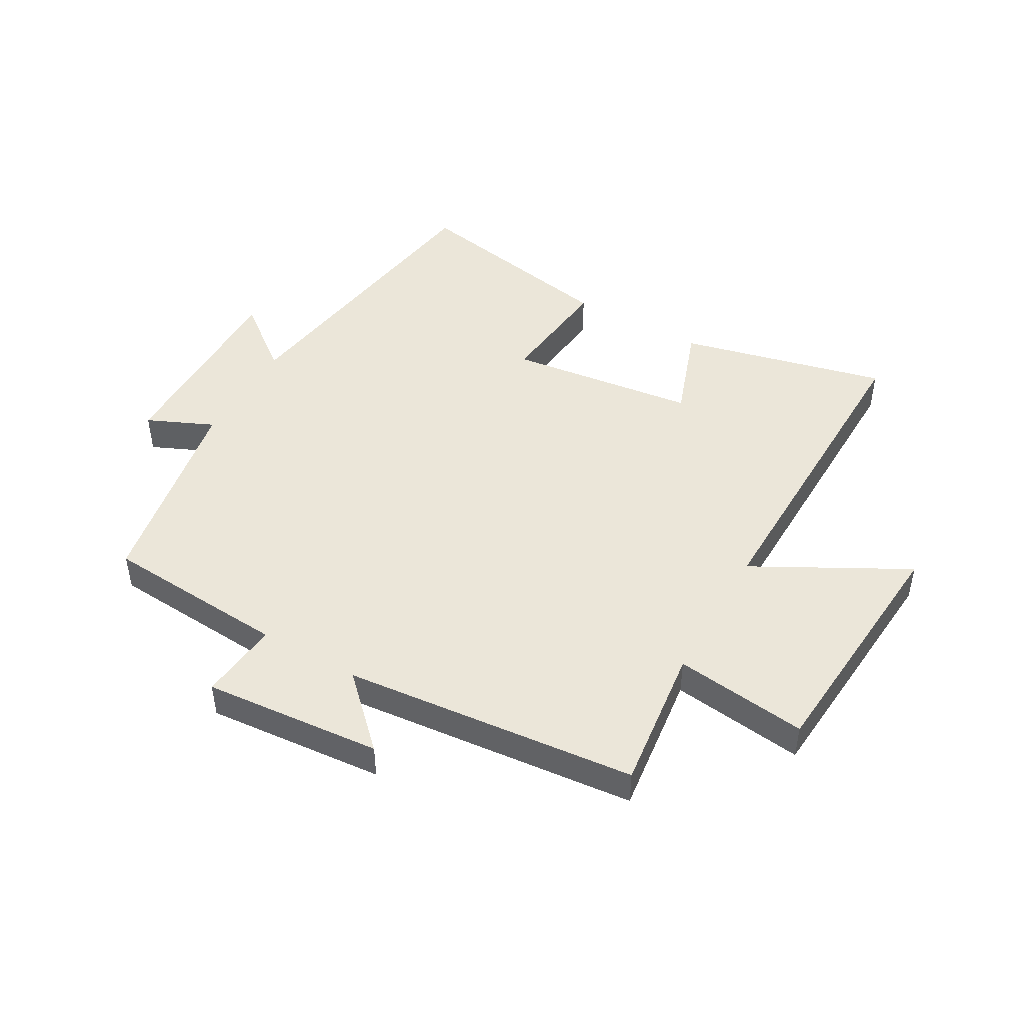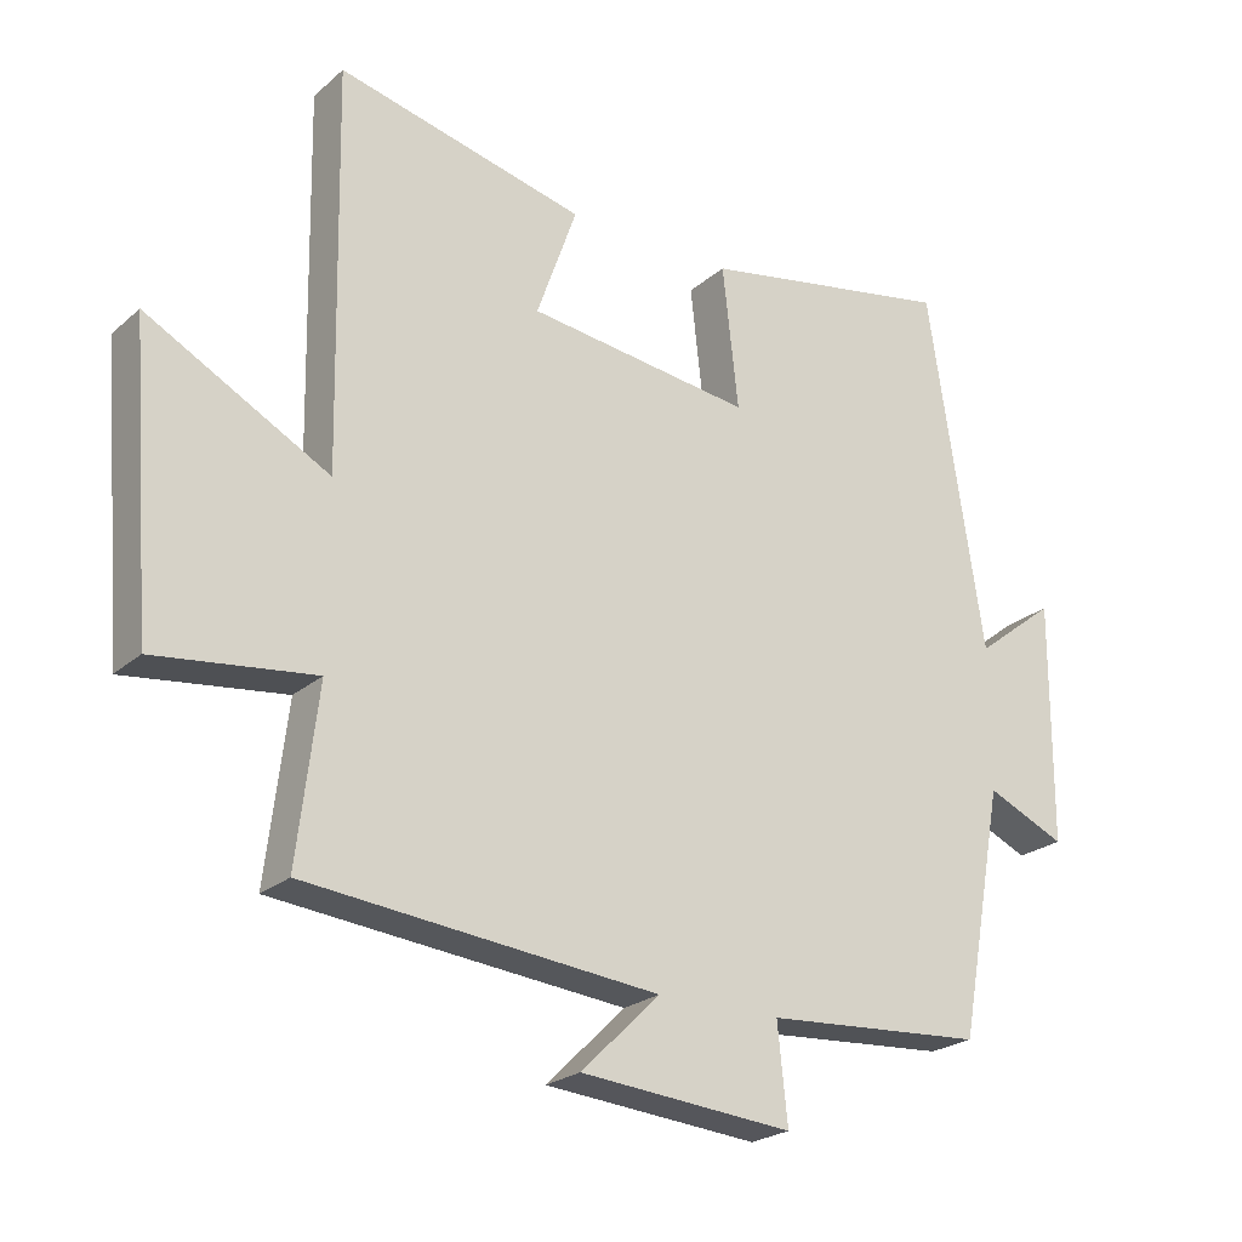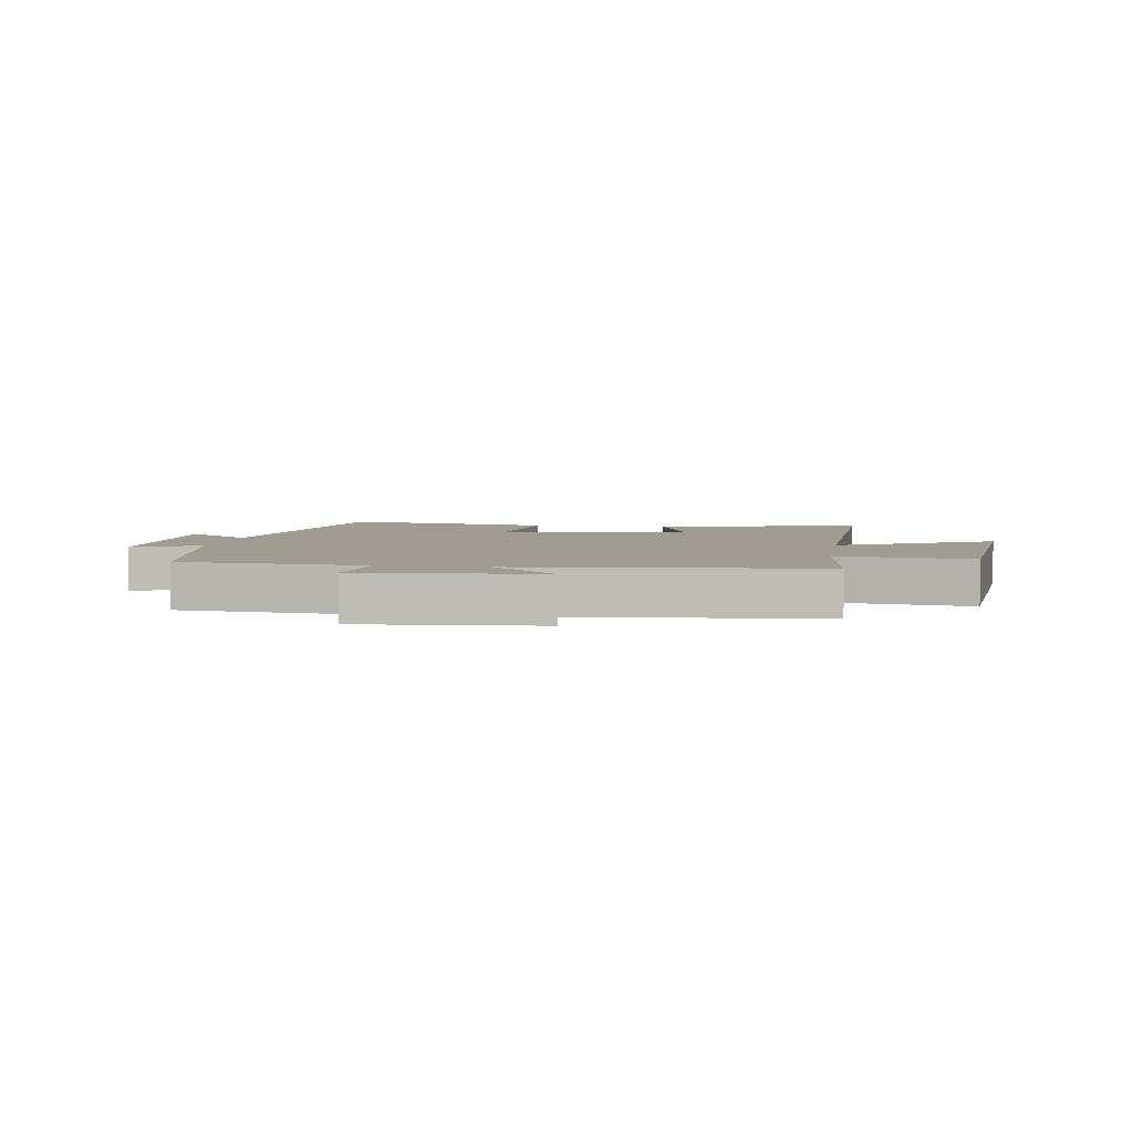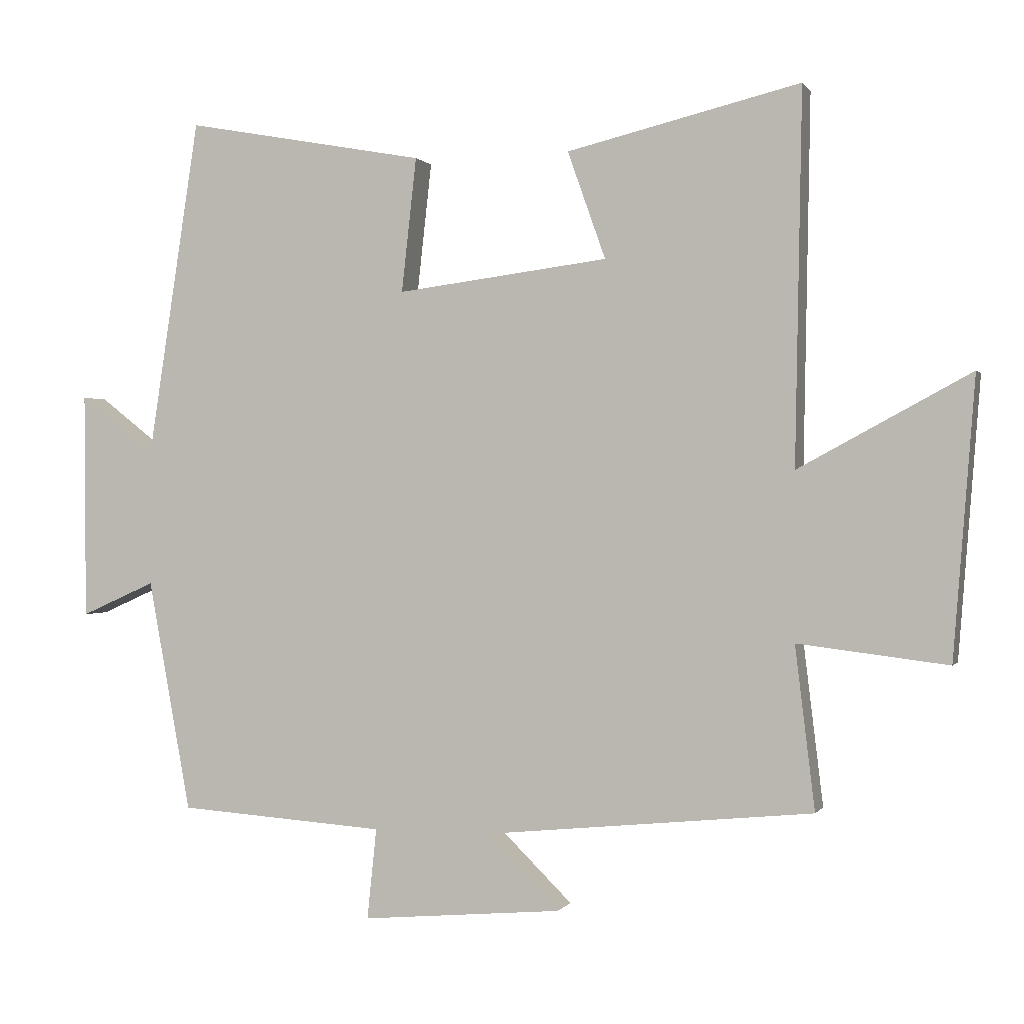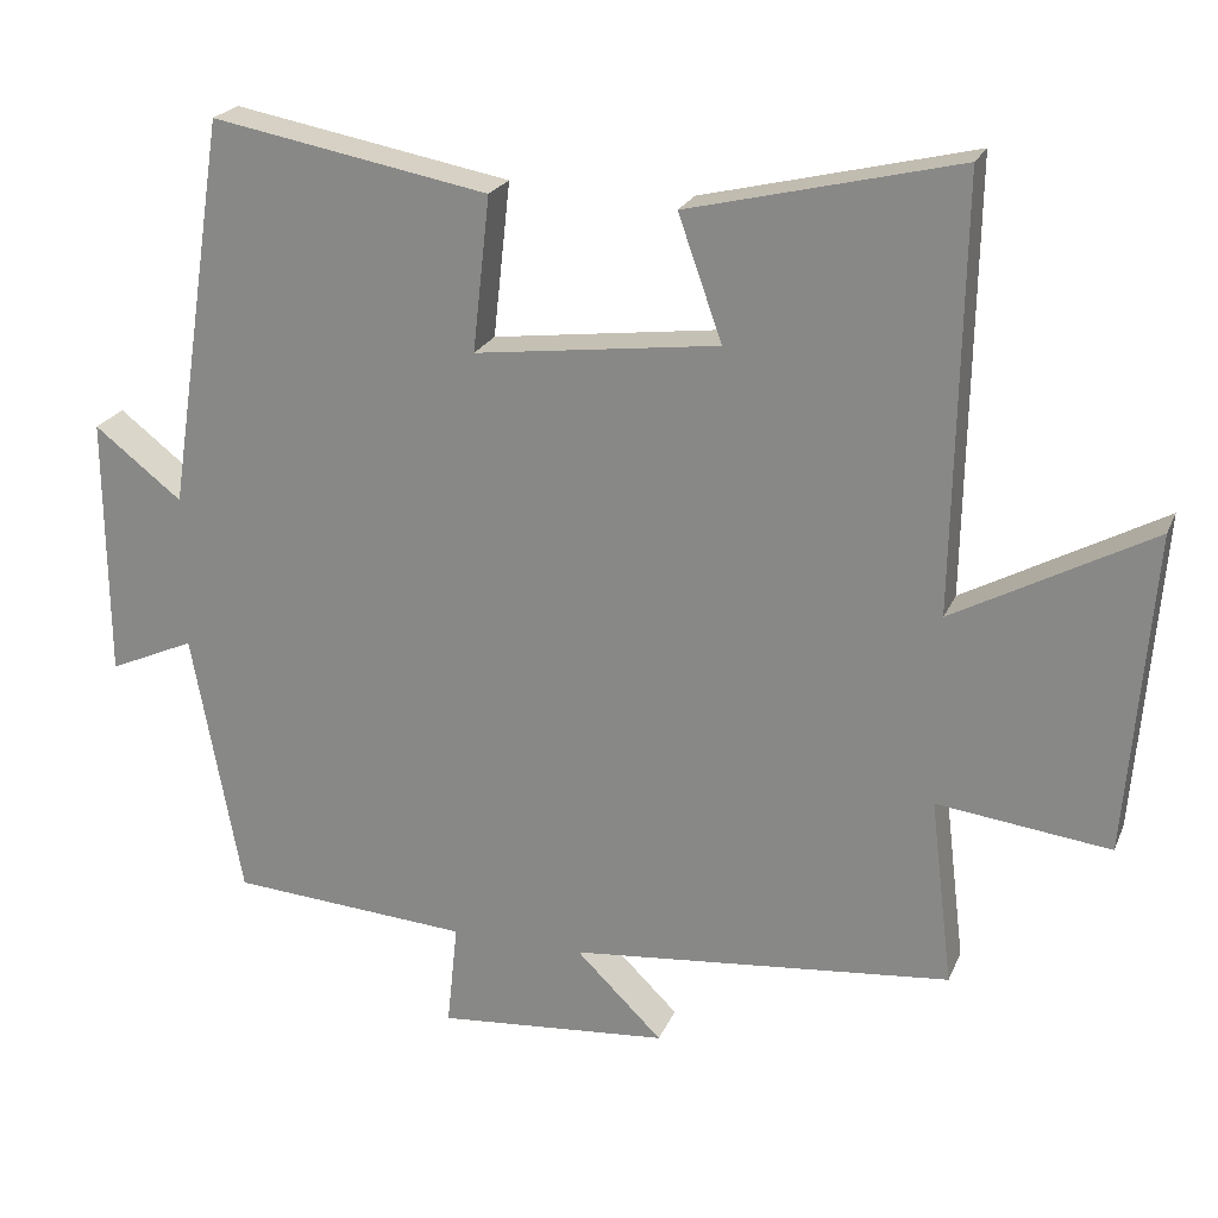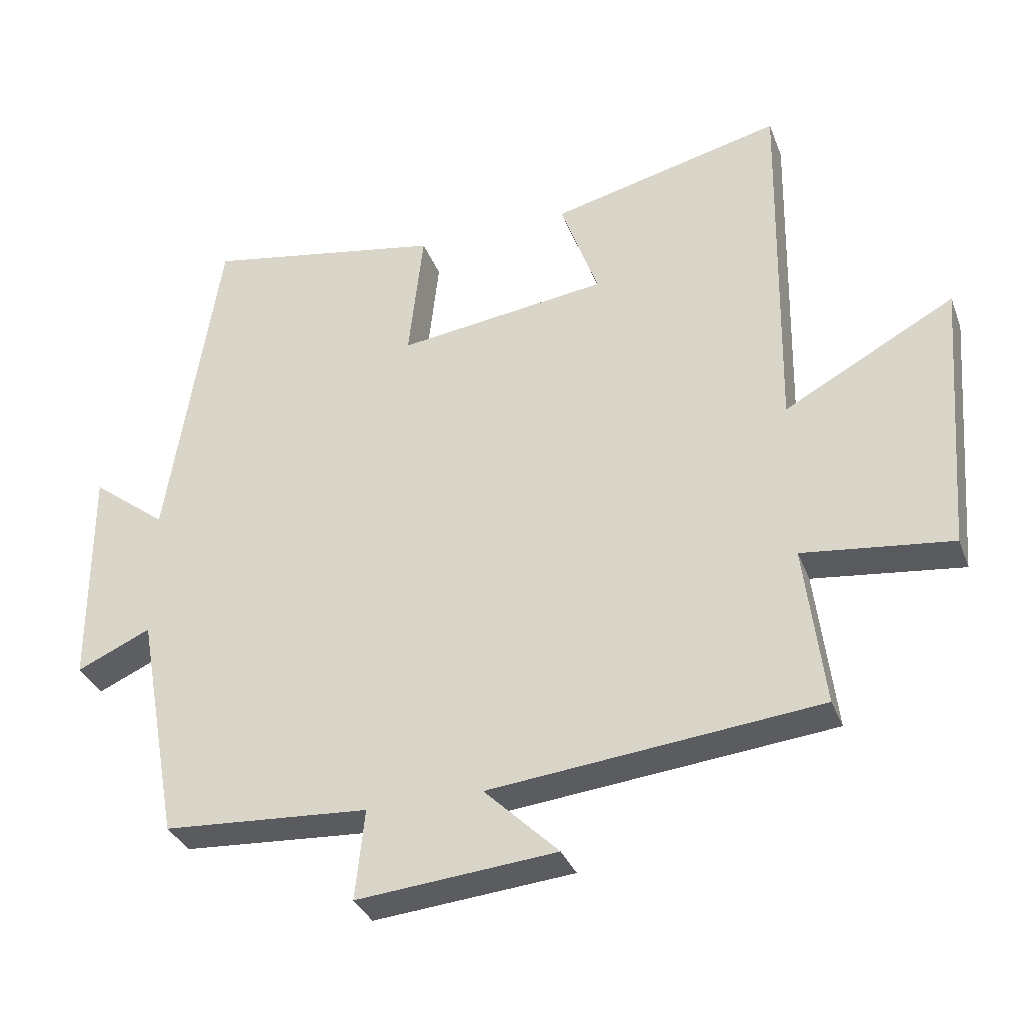
<metadata>
{"format":"obj","ext":"obj","renderer":"f3d","projection":"perspective","resolution":1024,"background":"white","views":[{"elev":47.0,"azim":-150.3,"up":"+Y"},{"elev":-23.3,"azim":-35.3,"up":"+Z"},{"elev":4.4,"azim":-170.9,"up":"+Y"},{"elev":0.3,"azim":-163.2,"up":"+Z"},{"elev":22.5,"azim":-161.3,"up":"+Z"},{"elev":-33.9,"azim":-160.8,"up":"+Z"}]}
</metadata>
<code>
v -0.529 0.07 -0.451
v -0.5 0.07 -0.211
v -0.721 0.07 -0.238
v -0.753 0.07 0.172
v -0.5 0.07 0.035
v -0.51 0.07 0.583
v -0.166 0.07 0.5
v -0.222 0.07 0.342
v 0.09 0.07 0.302
v 0.068 0.07 0.5
v 0.423 0.07 0.565
v 0.5 0.07 0.064
v 0.612 0.07 0.151
v 0.61 0.07 -0.185
v 0.5 0.07 -0.136
v 0.437 0.07 -0.479
v 0.131 0.07 -0.5
v 0.145 0.07 -0.634
v -0.151 0.07 -0.608
v -0.041 0.07 -0.5
v -0.529 0 -0.451
v -0.5 0 -0.211
v -0.721 0 -0.238
v -0.753 0 0.172
v -0.5 0 0.035
v -0.51 0 0.583
v -0.166 0 0.5
v -0.222 0 0.342
v 0.09 0 0.302
v 0.068 0 0.5
v 0.423 0 0.565
v 0.5 0 0.064
v 0.612 0 0.151
v 0.61 0 -0.185
v 0.5 0 -0.136
v 0.437 0 -0.479
v 0.131 0 -0.5
v 0.145 0 -0.634
v -0.151 0 -0.608
v -0.041 0 -0.5
f 17 18 19 20
f 20 1 2
f 17 20 2
f 16 17 2
f 15 16 2
f 12 13 14 15
f 11 12 15
f 10 11 15
f 9 10 15
f 8 9 15 2
f 5 6 7 8
f 5 8 2 3
f 3 4 5
f 40 39 38 37
f 22 21 40
f 22 40 37
f 22 37 36
f 22 36 35
f 35 34 33 32
f 35 32 31
f 35 31 30
f 35 30 29
f 22 35 29 28
f 28 27 26 25
f 23 22 28 25
f 25 24 23
f 1 21 22 2
f 2 22 23 3
f 3 23 24 4
f 4 24 25 5
f 5 25 26 6
f 6 26 27 7
f 7 27 28 8
f 8 28 29 9
f 9 29 30 10
f 10 30 31 11
f 11 31 32 12
f 12 32 33 13
f 13 33 34 14
f 14 34 35 15
f 15 35 36 16
f 16 36 37 17
f 17 37 38 18
f 18 38 39 19
f 19 39 40 20
f 20 40 21 1

</code>
